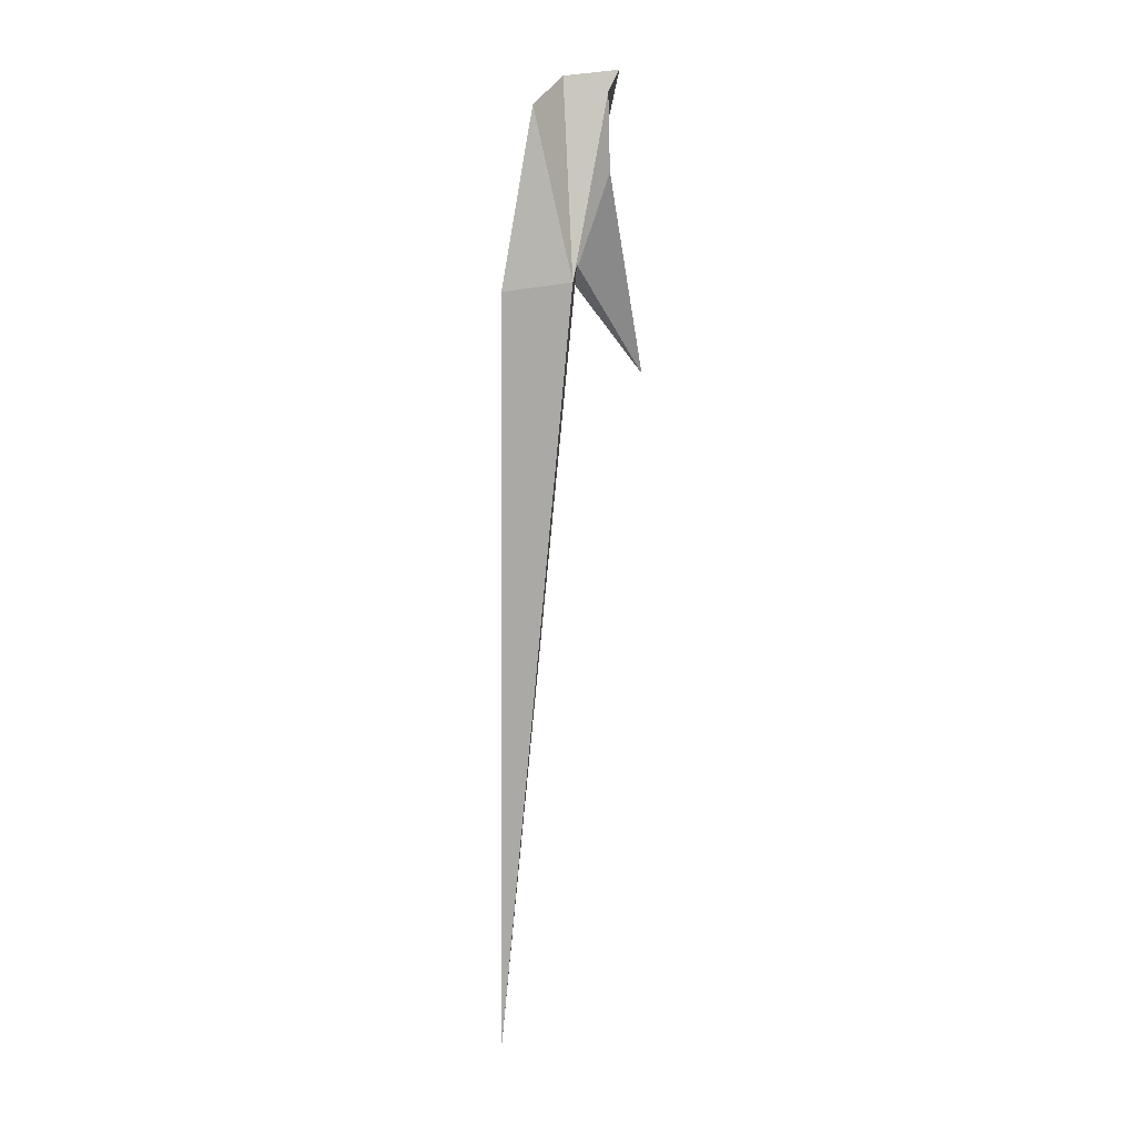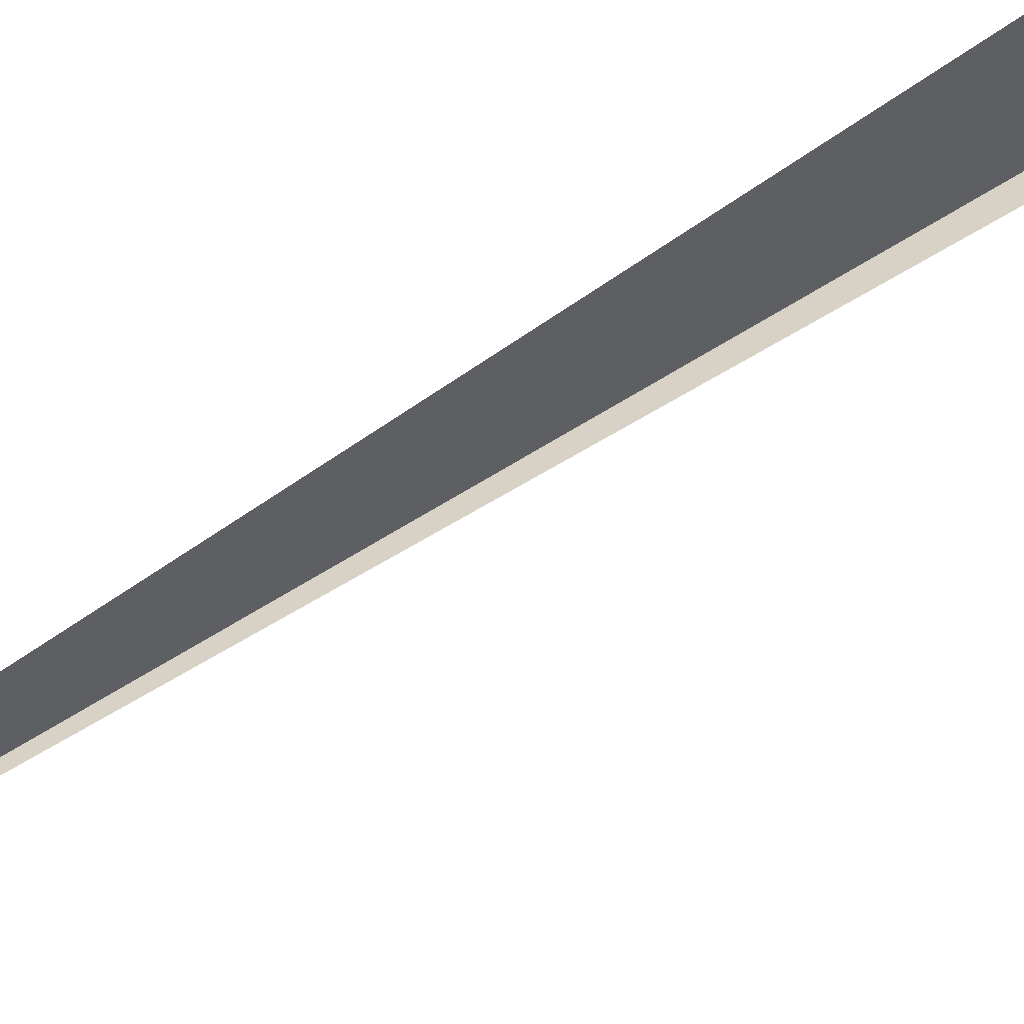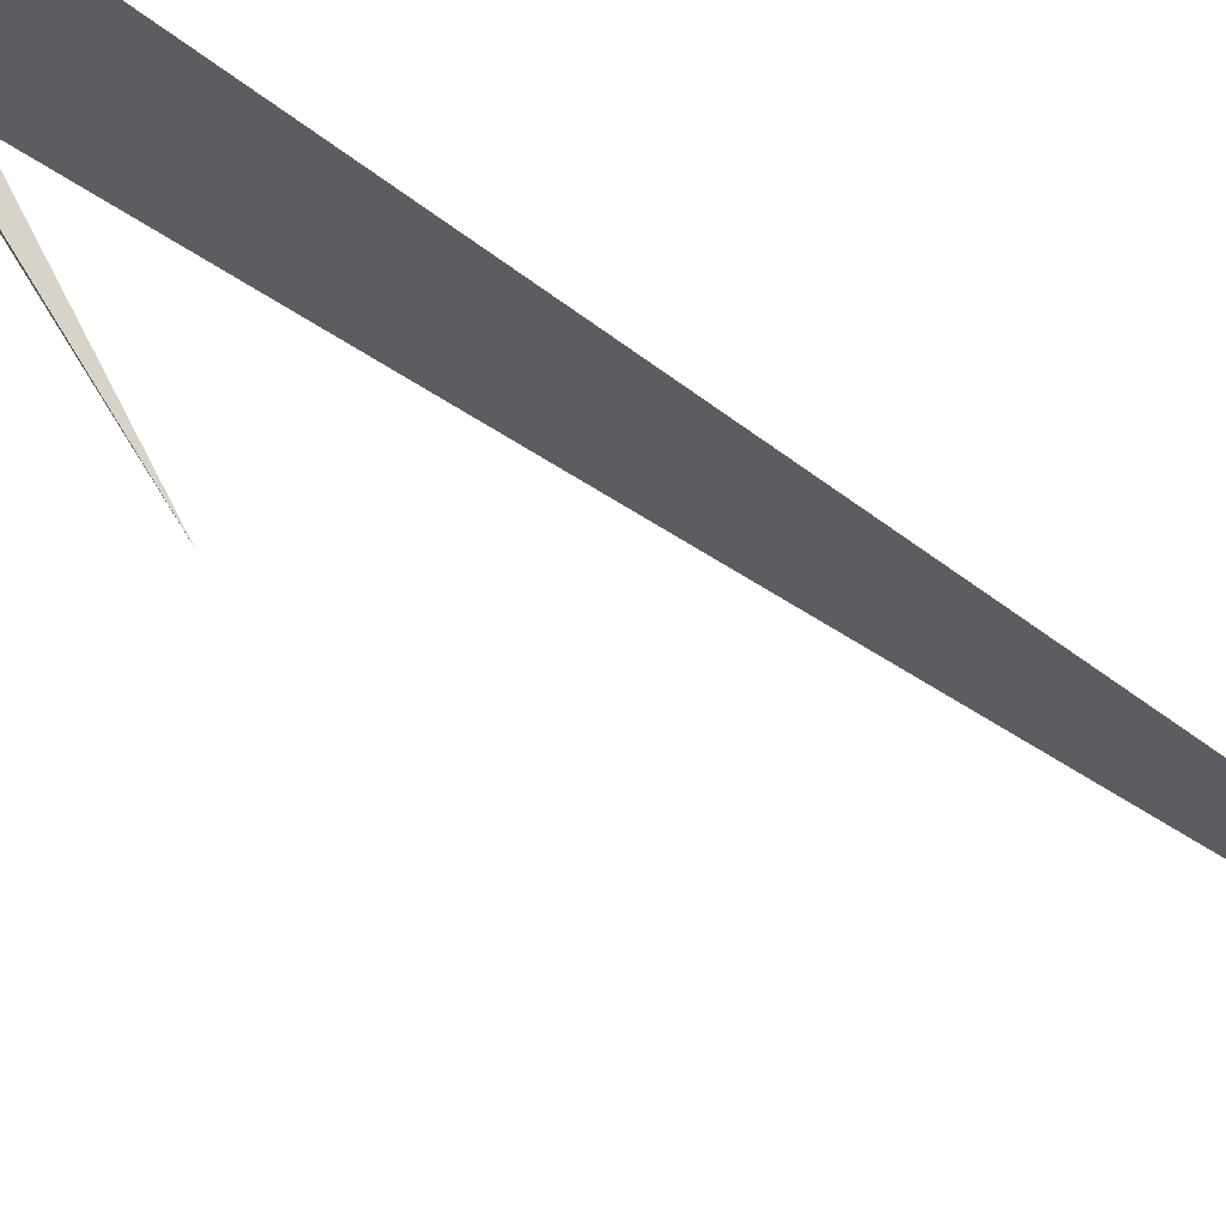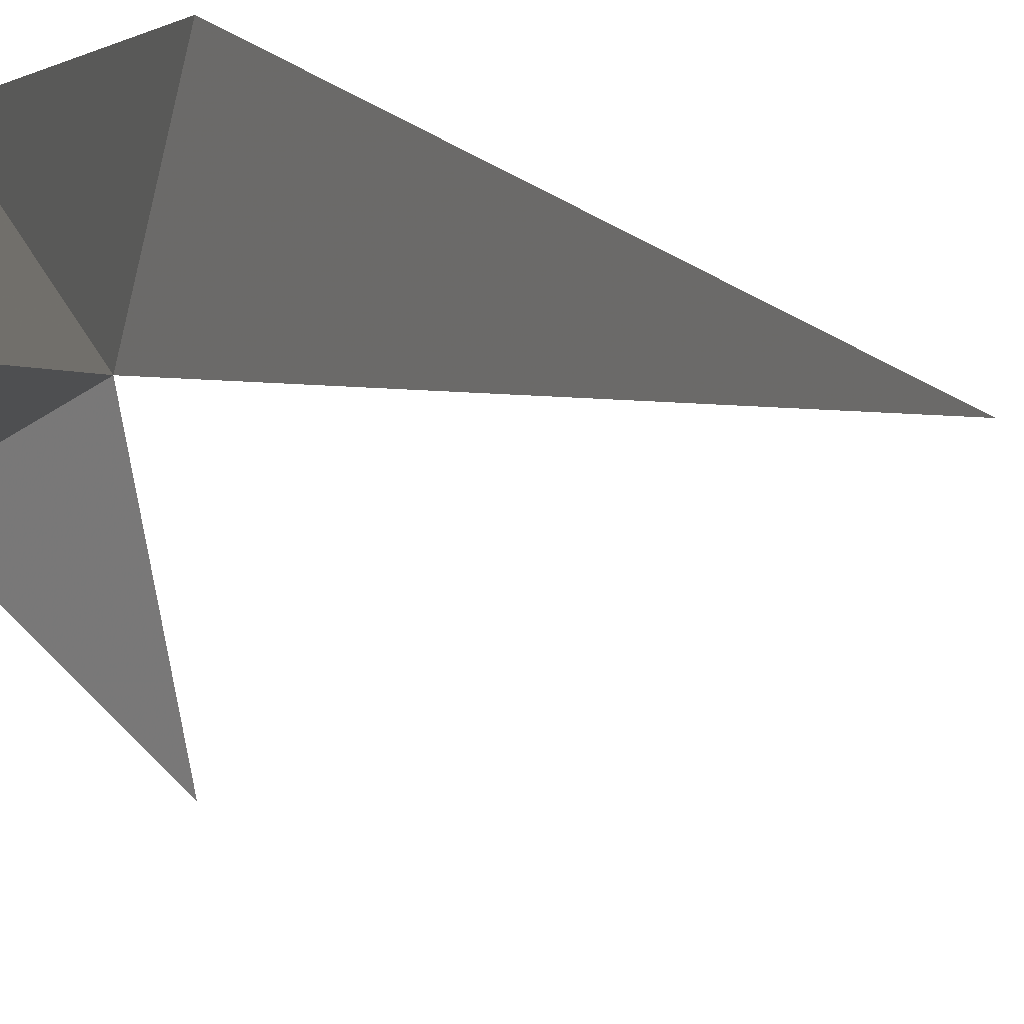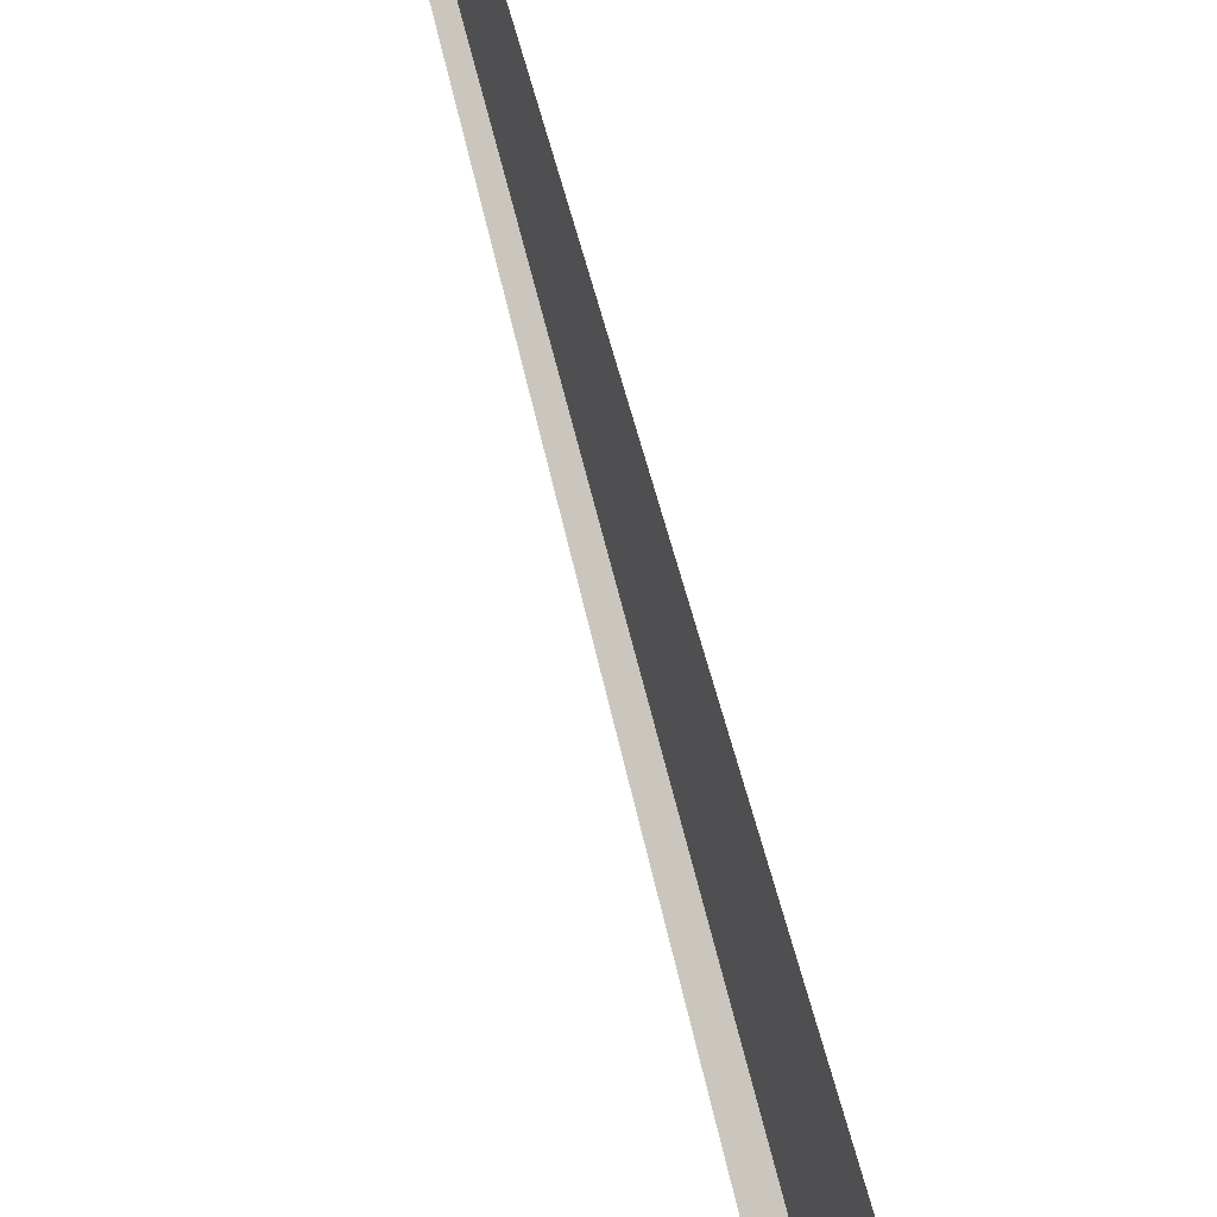
<metadata>
{"format":"obj","ext":"obj","renderer":"f3d","projection":"perspective","resolution":1024,"background":"white","views":[{"elev":12.2,"azim":44.1,"up":"+Y"},{"elev":69.7,"azim":55.6,"up":"+Z"},{"elev":33.4,"azim":-35.8,"up":"+Z"},{"elev":-7.4,"azim":-162.4,"up":"+Z"},{"elev":79.1,"azim":164.0,"up":"+Z"}]}
</metadata>
<code>
v -34.1 6.301 6.818
v -34.14 6.561 6.862
v -34.16 6.604 6.777
v -34.11 6.614 6.711
v -34.05 6.579 6.794
v -34.04 6.463 6.795
v -34.08 6.155 6.686
v -34.08 6.328 6.831
v -34.11 5.11 6.965
v -34.12 6.291 6.943
f 1 2 3
f 1 10 2
f 1 3 4
f 1 4 5
f 1 5 6
f 1 6 7
f 1 7 8
f 1 8 9
f 1 9 10

</code>
